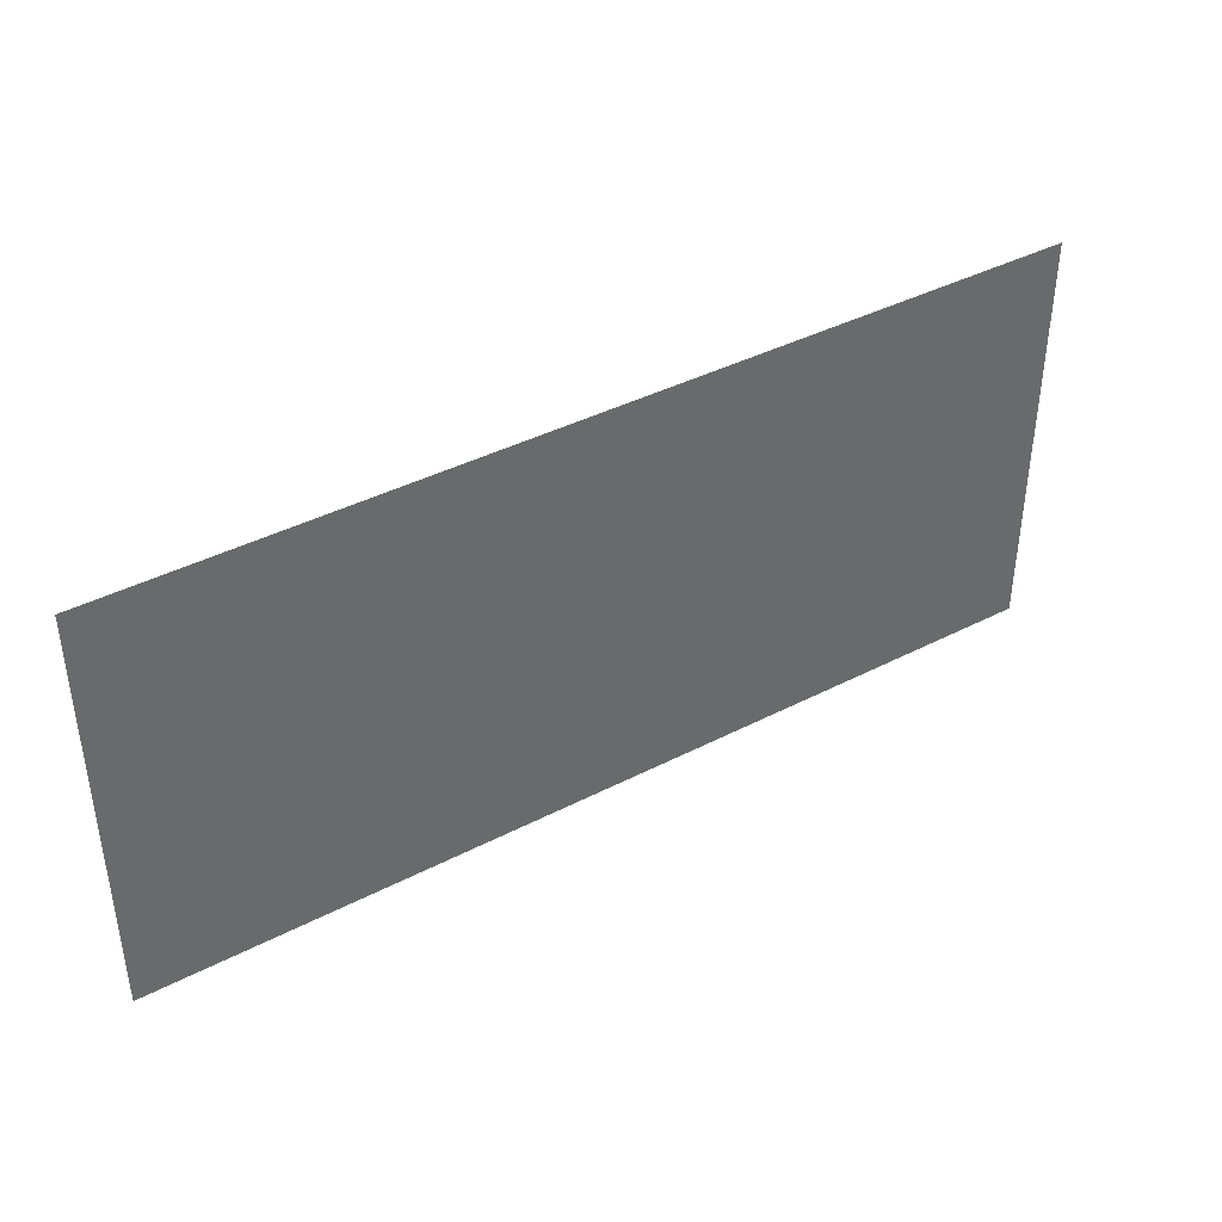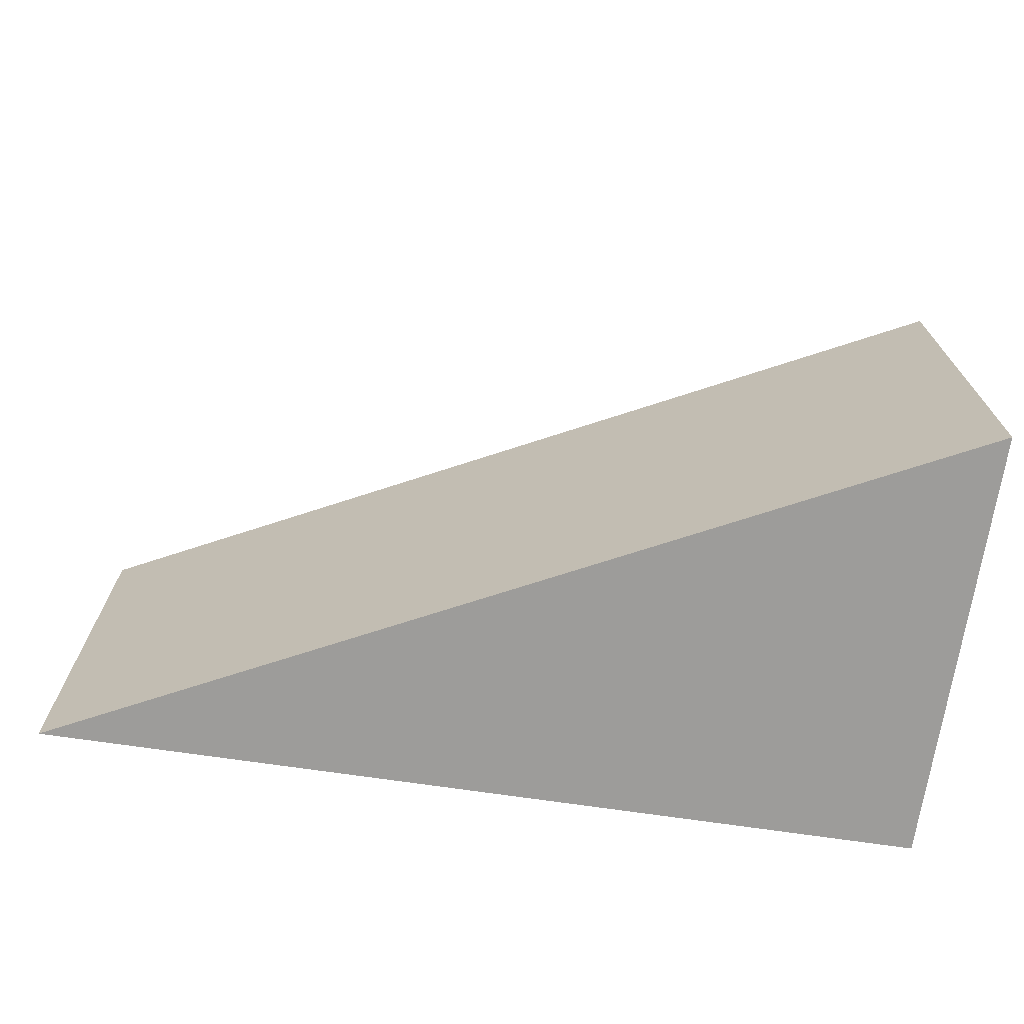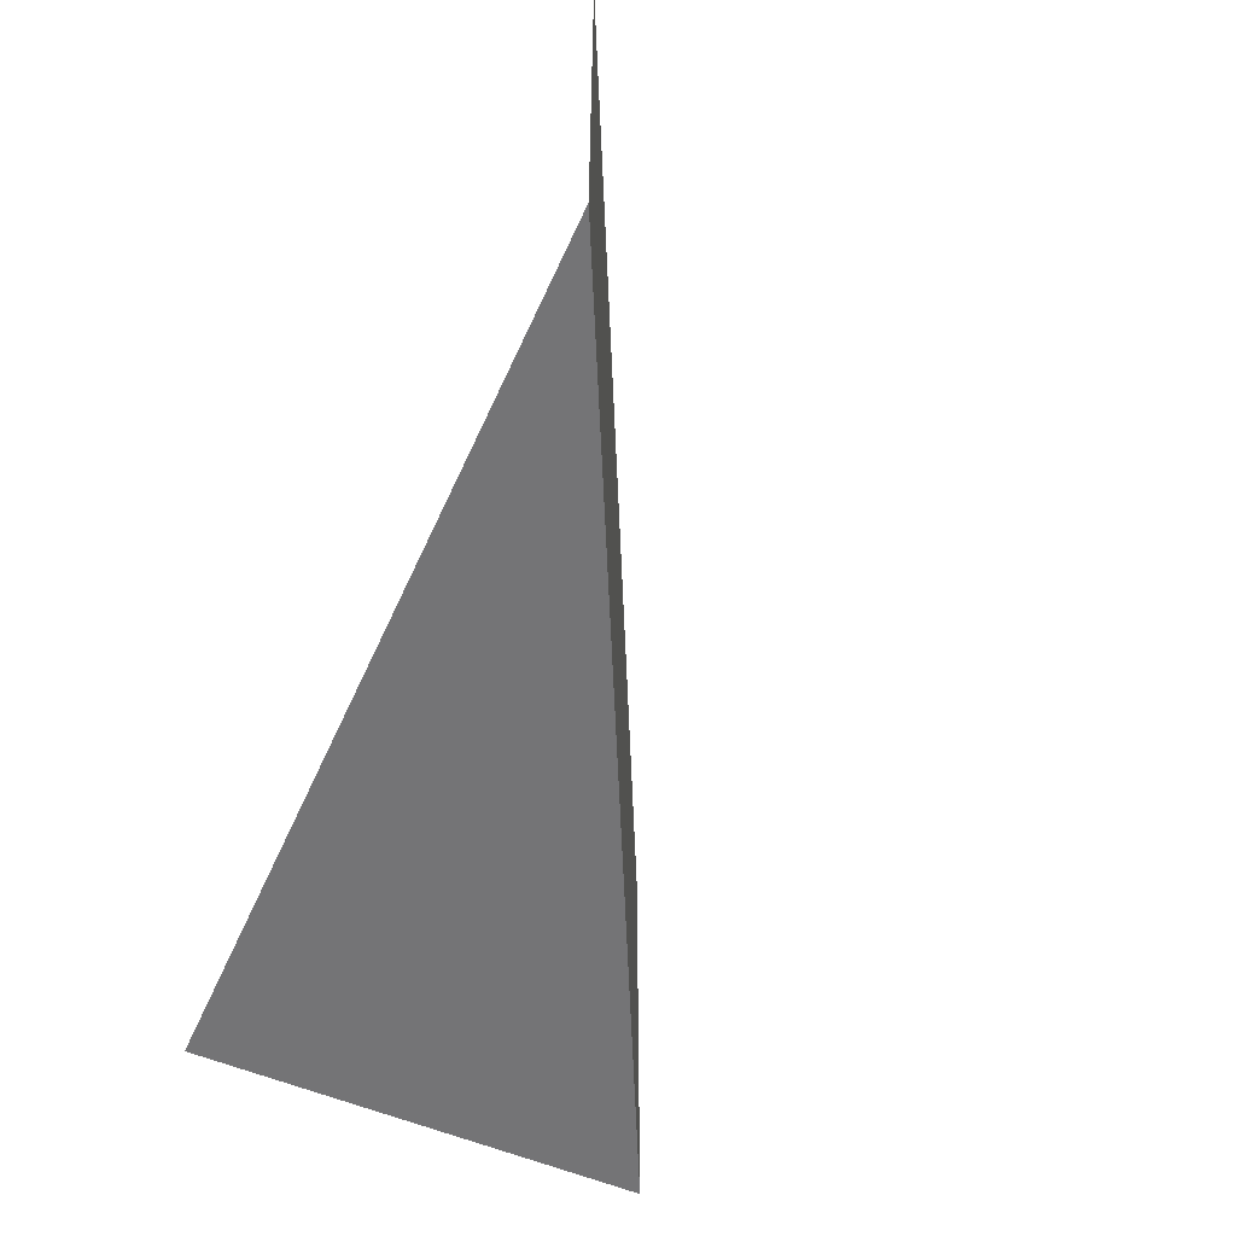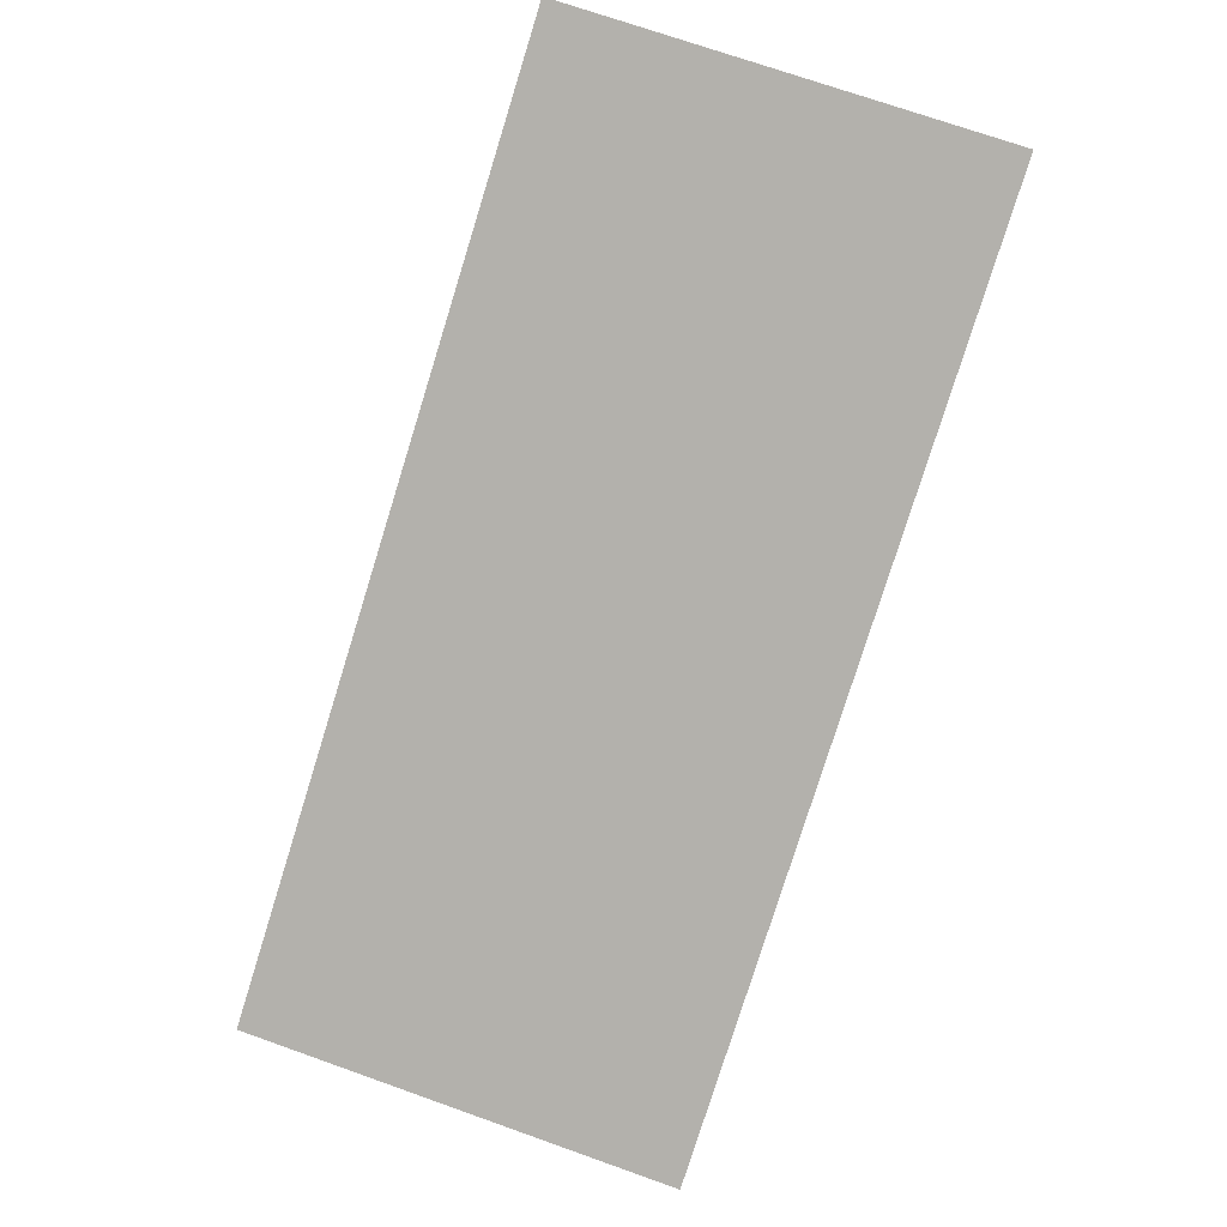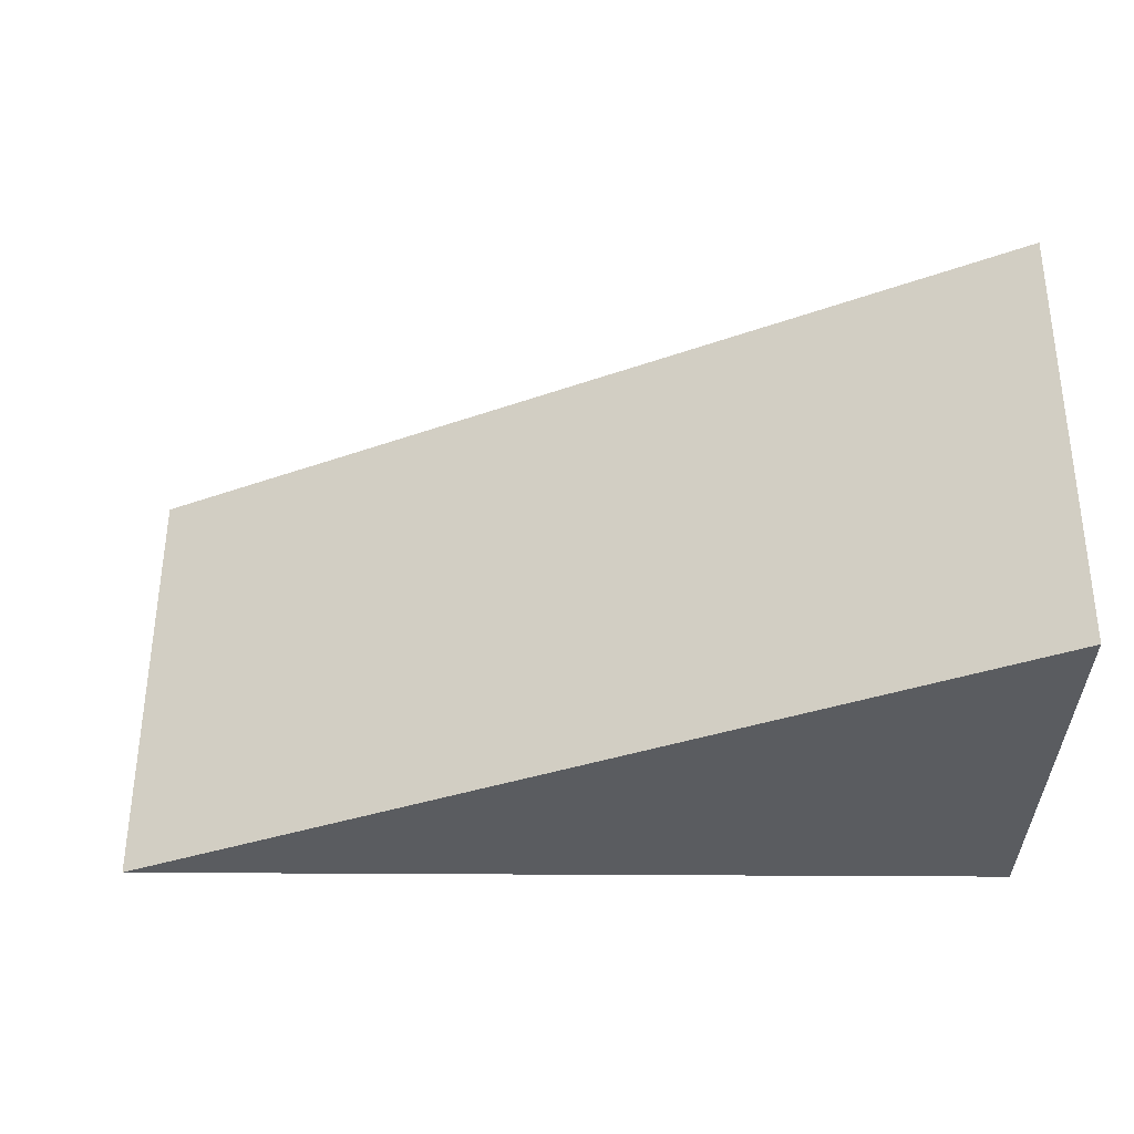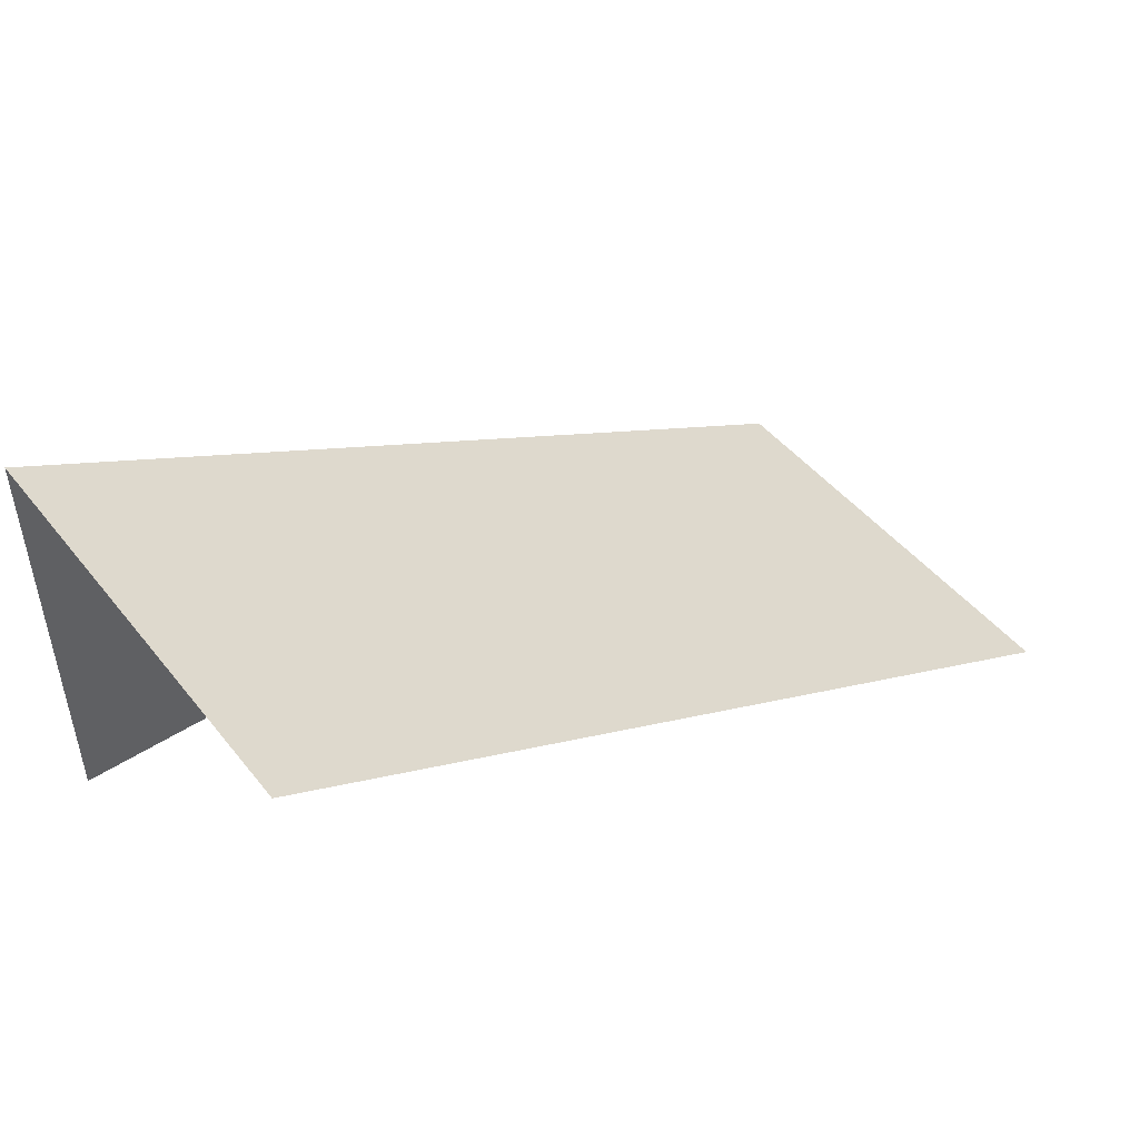
<metadata>
{"format":"obj","ext":"obj","renderer":"f3d","projection":"perspective","resolution":1024,"background":"white","views":[{"elev":40.2,"azim":120.9,"up":"+Z"},{"elev":-70.2,"azim":171.6,"up":"+Z"},{"elev":-56.3,"azim":65.8,"up":"+Z"},{"elev":73.4,"azim":109.4,"up":"+Y"},{"elev":56.4,"azim":-179.7,"up":"+Y"},{"elev":47.0,"azim":-36.6,"up":"+Y"}]}
</metadata>
<code>
g pb_Mesh350406
v -8 0 -4
v 0 0 -4
v -8 4 -4
v 0 0 -4
v 0 0 0
v -8 4 -4
v -8 4 0
g pb_Mesh350406_0
f 3 2 1
f 6 5 4
f 6 7 5

</code>
